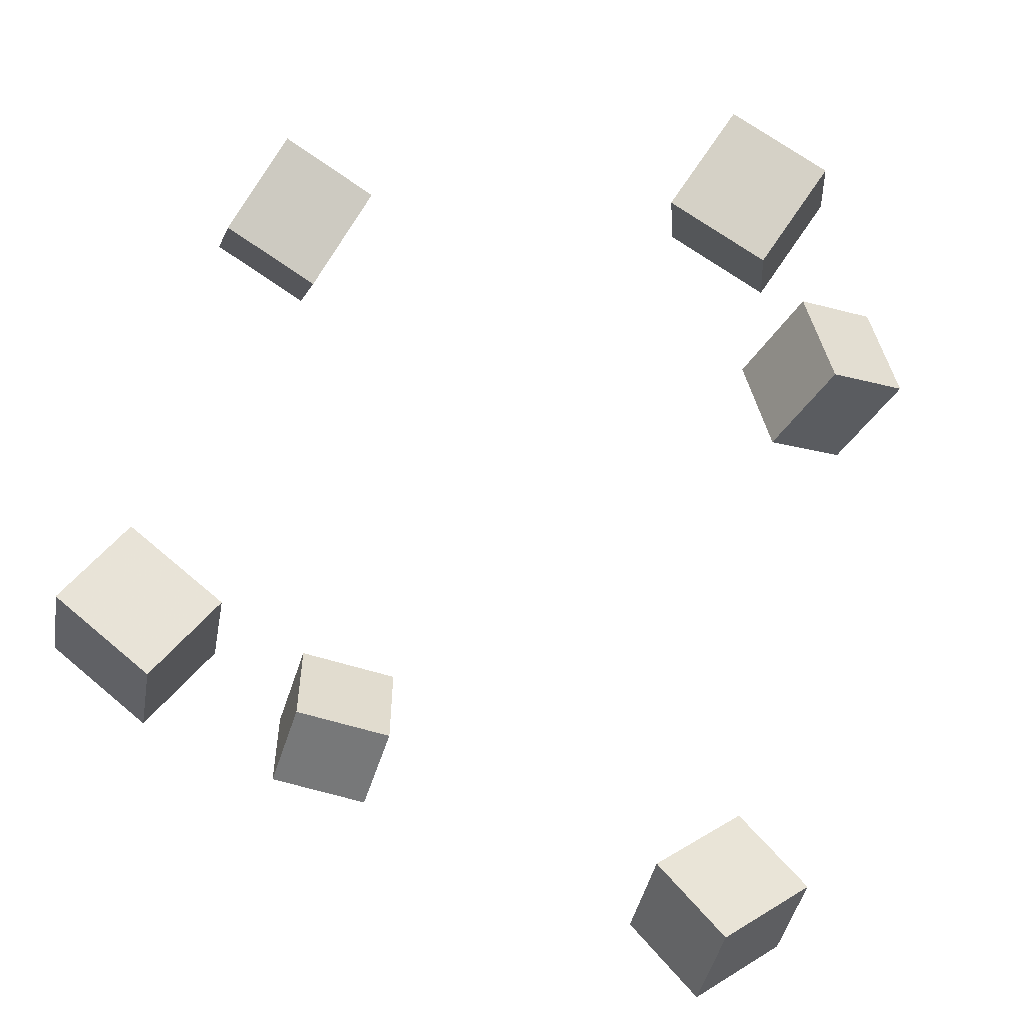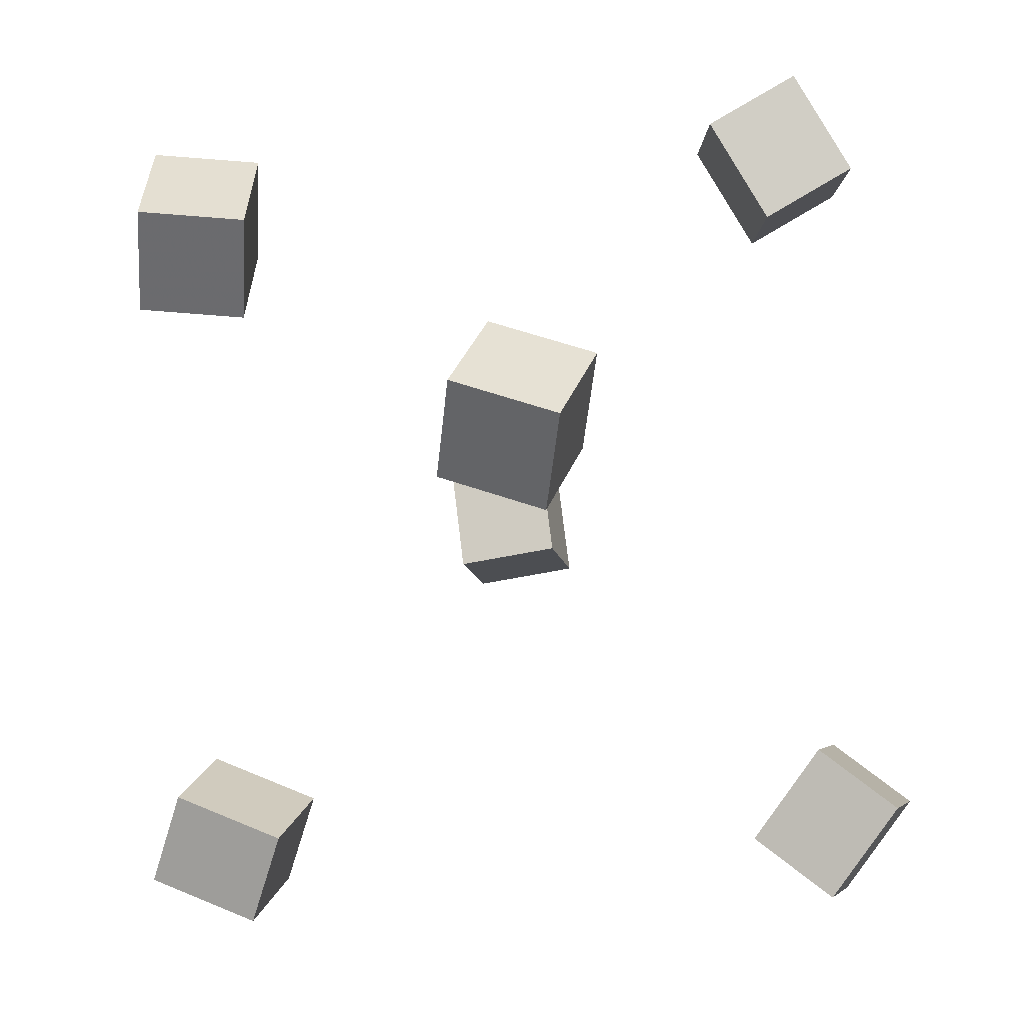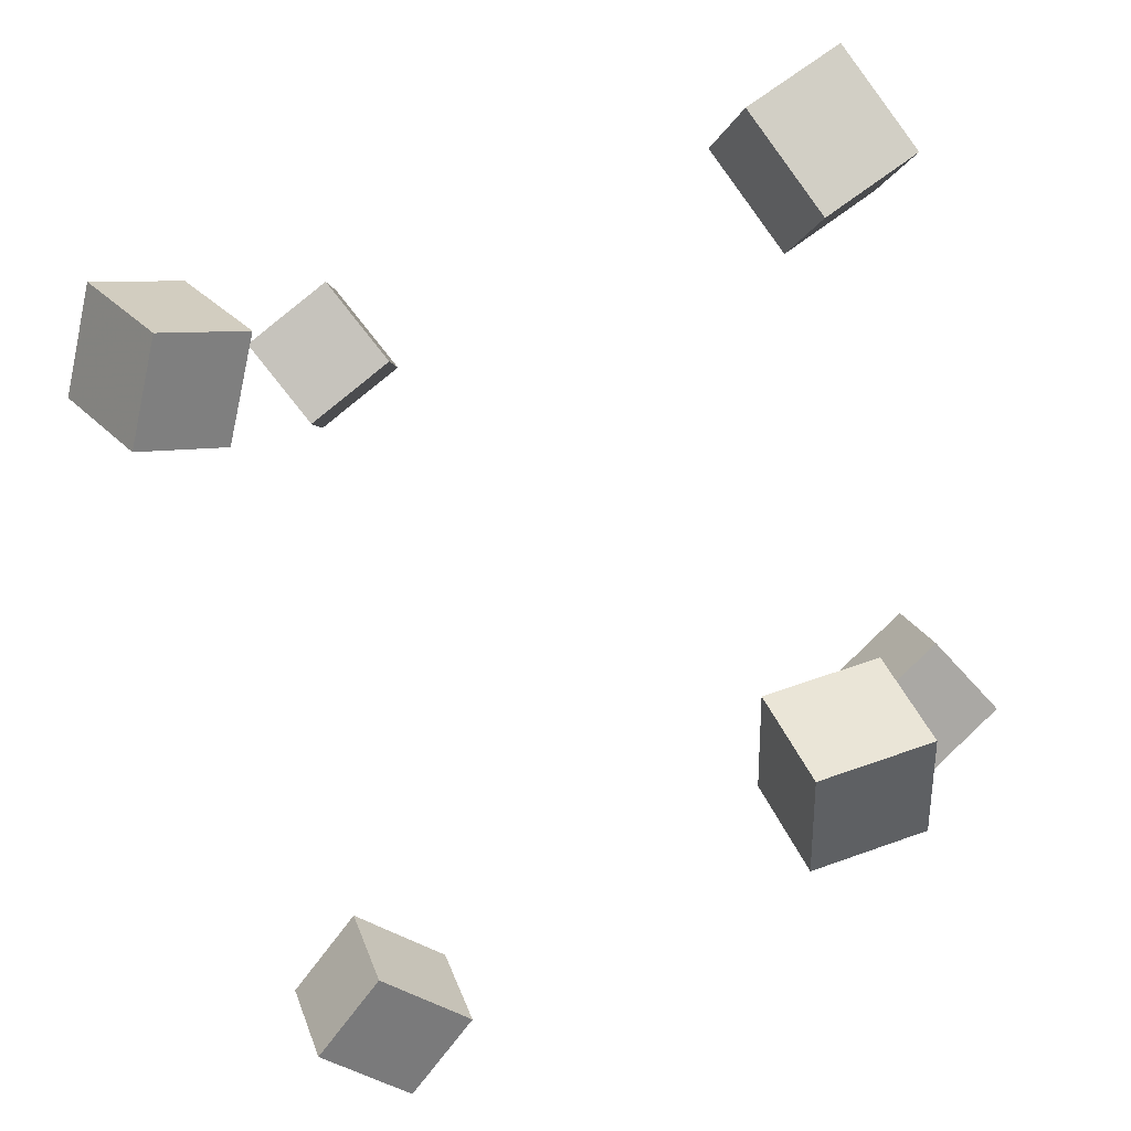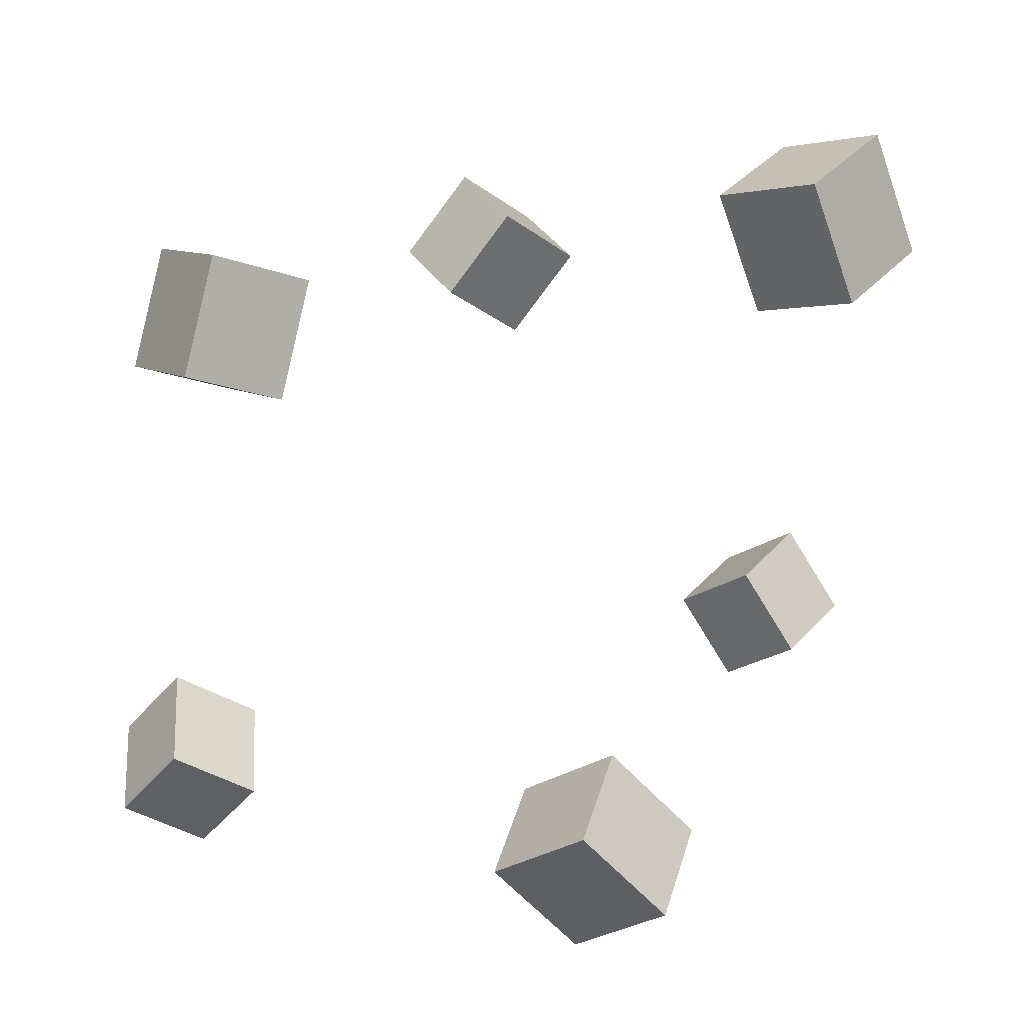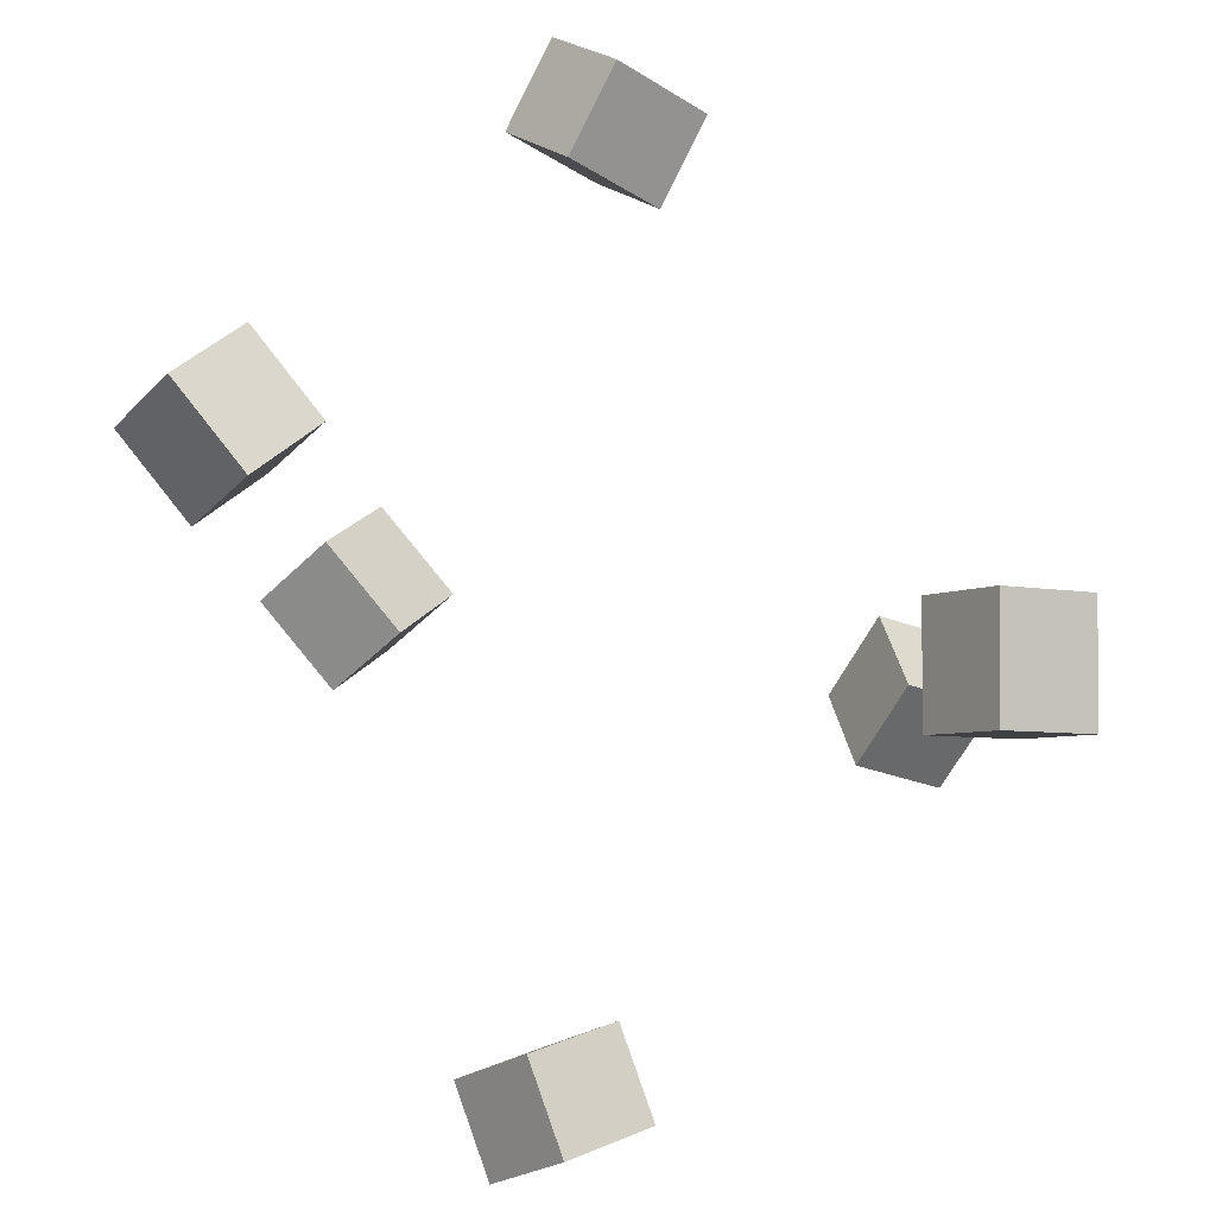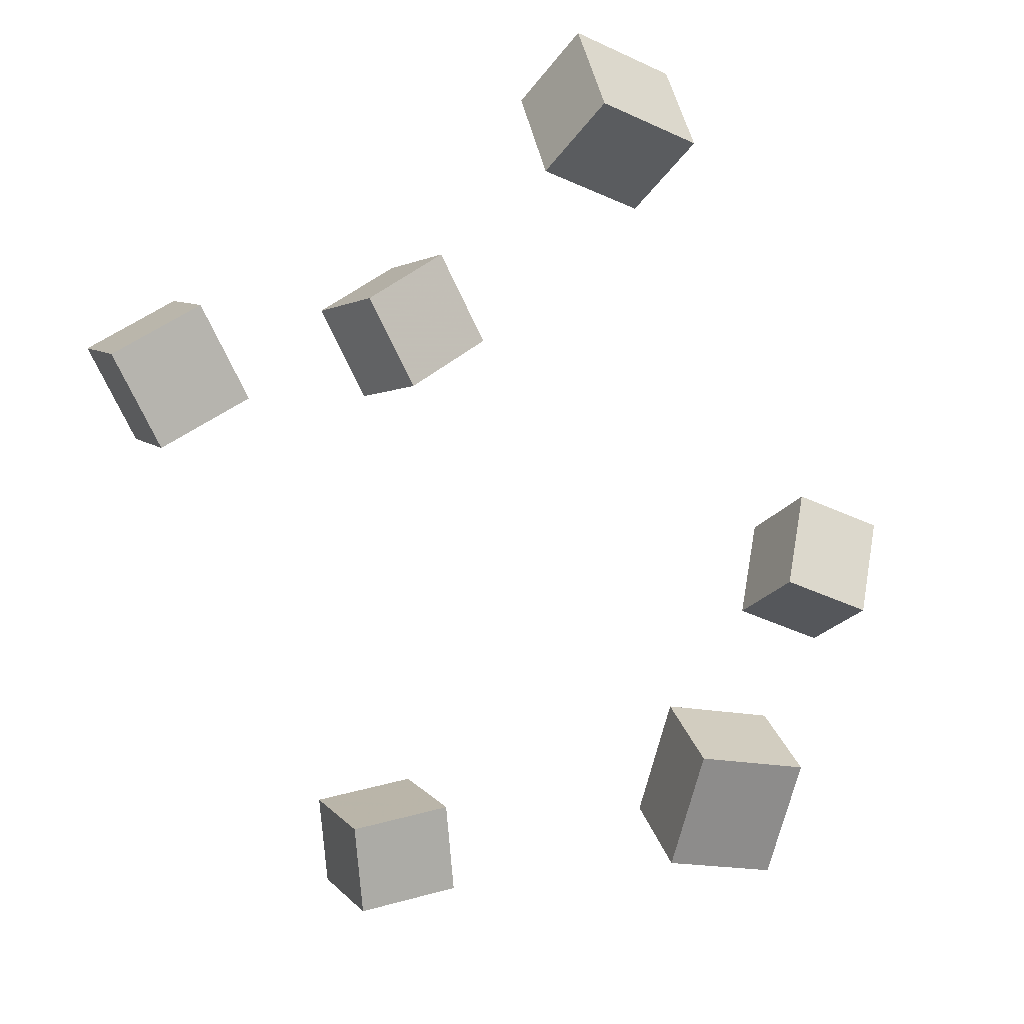
<metadata>
{"format":"obj","ext":"obj","renderer":"f3d","projection":"perspective","resolution":1024,"background":"white","views":[{"elev":-70.8,"azim":-81.8,"up":"+Y"},{"elev":-28.3,"azim":-50.1,"up":"+Y"},{"elev":58.4,"azim":93.6,"up":"+Y"},{"elev":4.4,"azim":173.7,"up":"+Y"},{"elev":35.8,"azim":2.4,"up":"+Z"},{"elev":61.0,"azim":23.3,"up":"+Z"}]}
</metadata>
<code>
v -0.3966 -0.2709 0.393
v -0.4816 -0.2173 0.4824
v -0.4711 -0.2248 0.2946
v -0.5561 -0.1712 0.3841
v -0.328 -0.1611 0.3924
v -0.413 -0.1075 0.4819
v -0.4025 -0.1151 0.294
v -0.4875 -0.06148 0.3835
f 1.0 7.0 5.0
f 1.0 3.0 7.0
f 1.0 4.0 3.0
f 1.0 2.0 4.0
f 3.0 8.0 7.0
f 3.0 4.0 8.0
f 5.0 7.0 8.0
f 5.0 8.0 6.0
f 1.0 5.0 6.0
f 1.0 6.0 2.0
f 2.0 6.0 8.0
f 2.0 8.0 4.0
v 0.2488 0.3043 -0.3161
v 0.3618 0.3329 -0.3732
v 0.282 0.1632 -0.3211
v 0.395 0.1917 -0.3783
v 0.3098 0.3141 -0.1905
v 0.4229 0.3427 -0.2476
v 0.343 0.173 -0.1955
v 0.456 0.2016 -0.2527
f 9.0 15.0 13.0
f 9.0 11.0 15.0
f 9.0 12.0 11.0
f 9.0 10.0 12.0
f 11.0 16.0 15.0
f 11.0 12.0 16.0
f 13.0 15.0 16.0
f 13.0 16.0 14.0
f 9.0 13.0 14.0
f 9.0 14.0 10.0
f 10.0 14.0 16.0
f 10.0 16.0 12.0
v 0.3836 -0.4753 0.2412
v 0.3804 -0.3788 0.3518
v 0.3131 -0.3955 0.1696
v 0.31 -0.299 0.2802
v 0.4918 -0.4201 0.1962
v 0.4886 -0.3236 0.3068
v 0.4213 -0.3404 0.1246
v 0.4181 -0.2439 0.2352
f 17.0 23.0 21.0
f 17.0 19.0 23.0
f 17.0 20.0 19.0
f 17.0 18.0 20.0
f 19.0 24.0 23.0
f 19.0 20.0 24.0
f 21.0 23.0 24.0
f 21.0 24.0 22.0
f 17.0 21.0 22.0
f 17.0 22.0 18.0
f 18.0 22.0 24.0
f 18.0 24.0 20.0
v -0.2586 0.4098 -0.241
v -0.3149 0.2678 -0.203
v -0.3535 0.4193 -0.3462
v -0.4098 0.2774 -0.3082
v -0.3587 0.4753 -0.1448
v -0.4151 0.3334 -0.1068
v -0.4536 0.4848 -0.25
v -0.51 0.3429 -0.212
f 25.0 31.0 29.0
f 25.0 27.0 31.0
f 25.0 28.0 27.0
f 25.0 26.0 28.0
f 27.0 32.0 31.0
f 27.0 28.0 32.0
f 29.0 31.0 32.0
f 29.0 32.0 30.0
f 25.0 29.0 30.0
f 25.0 30.0 26.0
f 26.0 30.0 32.0
f 26.0 32.0 28.0
v 0.01757 0.2951 0.4114
v -0.0882 0.239 0.5067
v -0.06393 0.406 0.3862
v -0.1697 0.35 0.4816
v 0.07118 0.3561 0.5067
v -0.03459 0.3 0.6021
v -0.01031 0.4671 0.4815
v -0.1161 0.411 0.5769
f 33.0 39.0 37.0
f 33.0 35.0 39.0
f 33.0 36.0 35.0
f 33.0 34.0 36.0
f 35.0 40.0 39.0
f 35.0 36.0 40.0
f 37.0 39.0 40.0
f 37.0 40.0 38.0
f 33.0 37.0 38.0
f 33.0 38.0 34.0
f 34.0 38.0 40.0
f 34.0 40.0 36.0
v -0.006559 -0.306 -0.3371
v 0.03985 -0.3875 -0.4252
v -0.09781 -0.2499 -0.437
v -0.0514 -0.3314 -0.5252
v -0.1078 -0.4041 -0.2997
v -0.0614 -0.4856 -0.3878
v -0.1991 -0.348 -0.3996
v -0.1527 -0.4295 -0.4877
f 41.0 47.0 45.0
f 41.0 43.0 47.0
f 41.0 44.0 43.0
f 41.0 42.0 44.0
f 43.0 48.0 47.0
f 43.0 44.0 48.0
f 45.0 47.0 48.0
f 45.0 48.0 46.0
f 41.0 45.0 46.0
f 41.0 46.0 42.0
f 42.0 46.0 48.0
f 42.0 48.0 44.0

</code>
